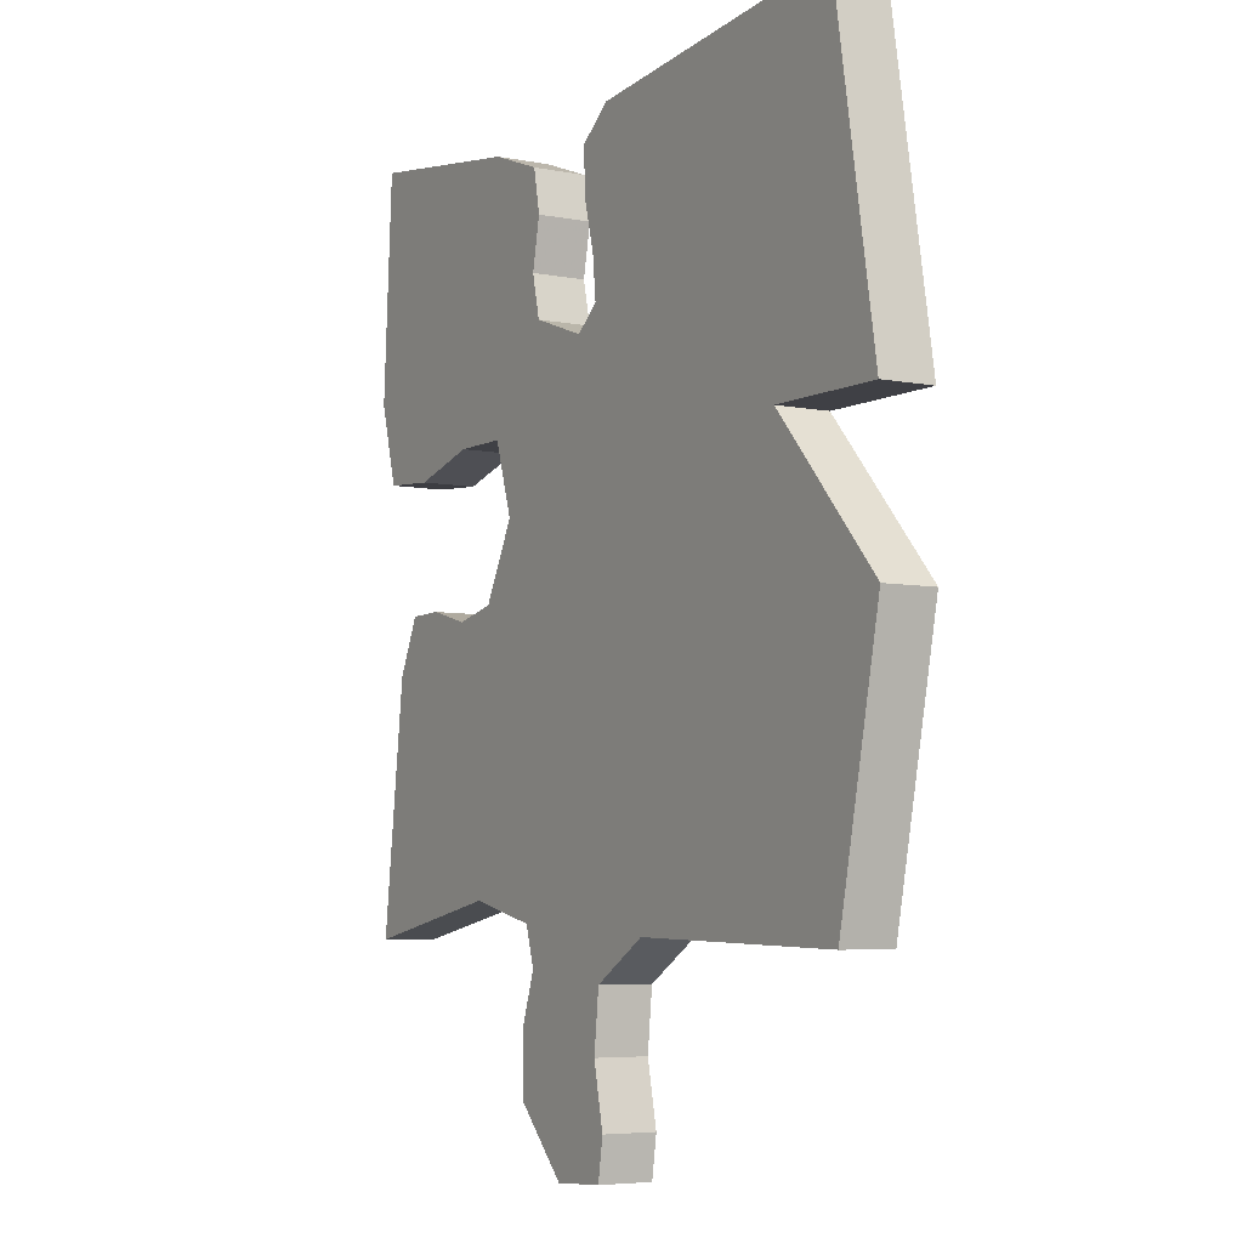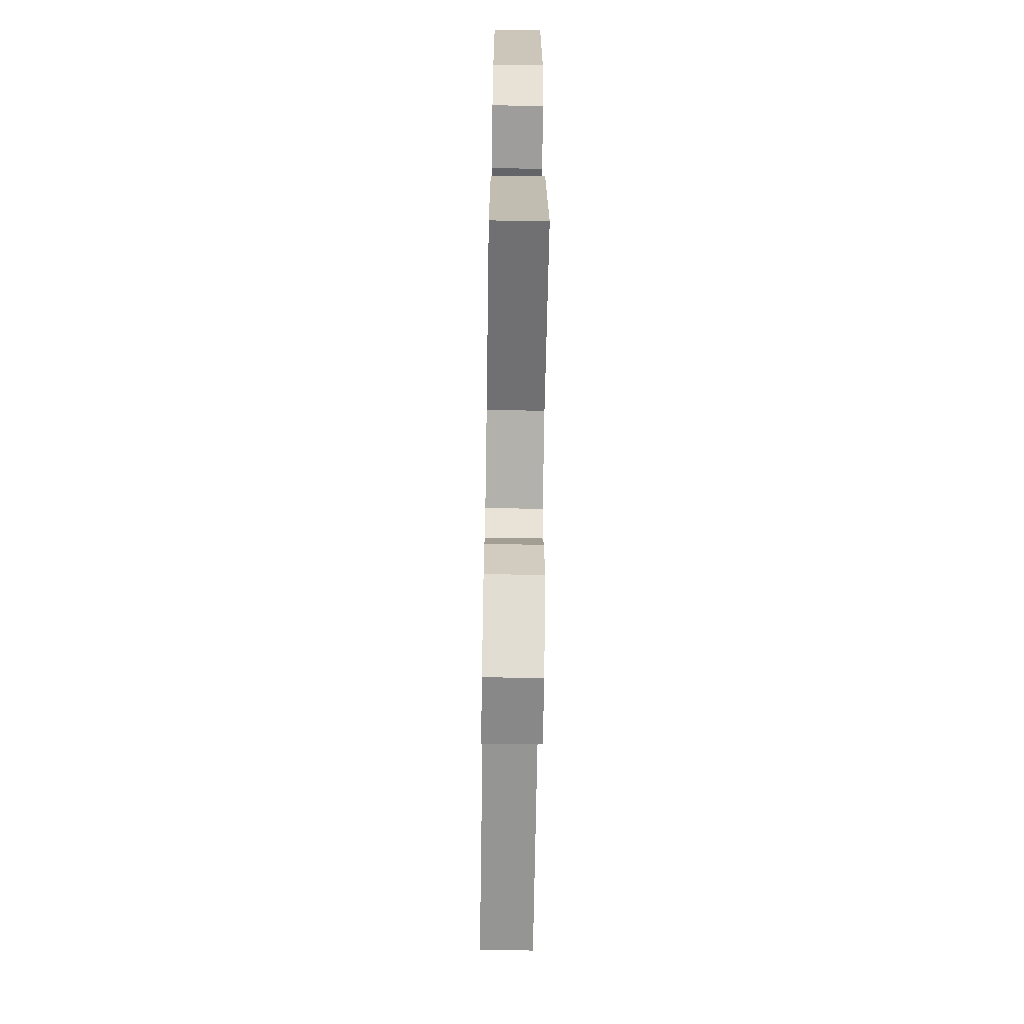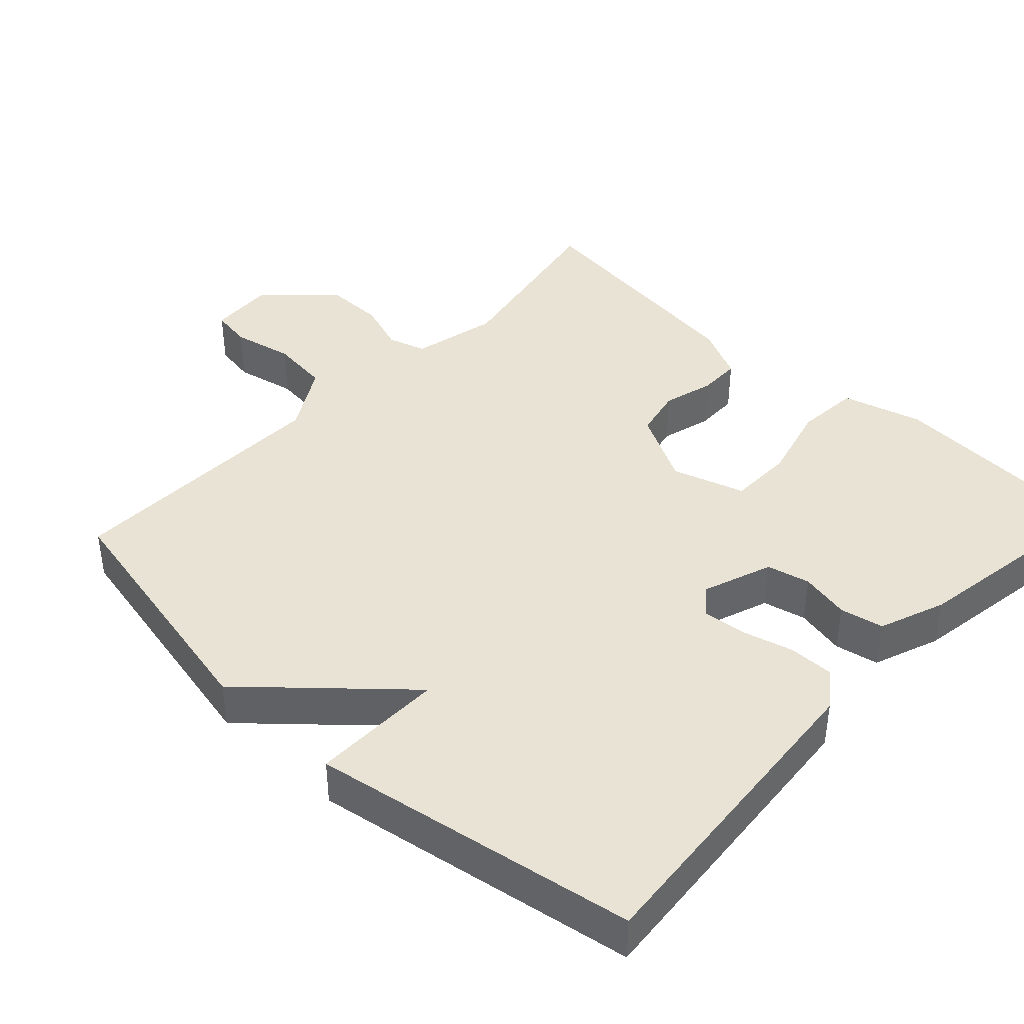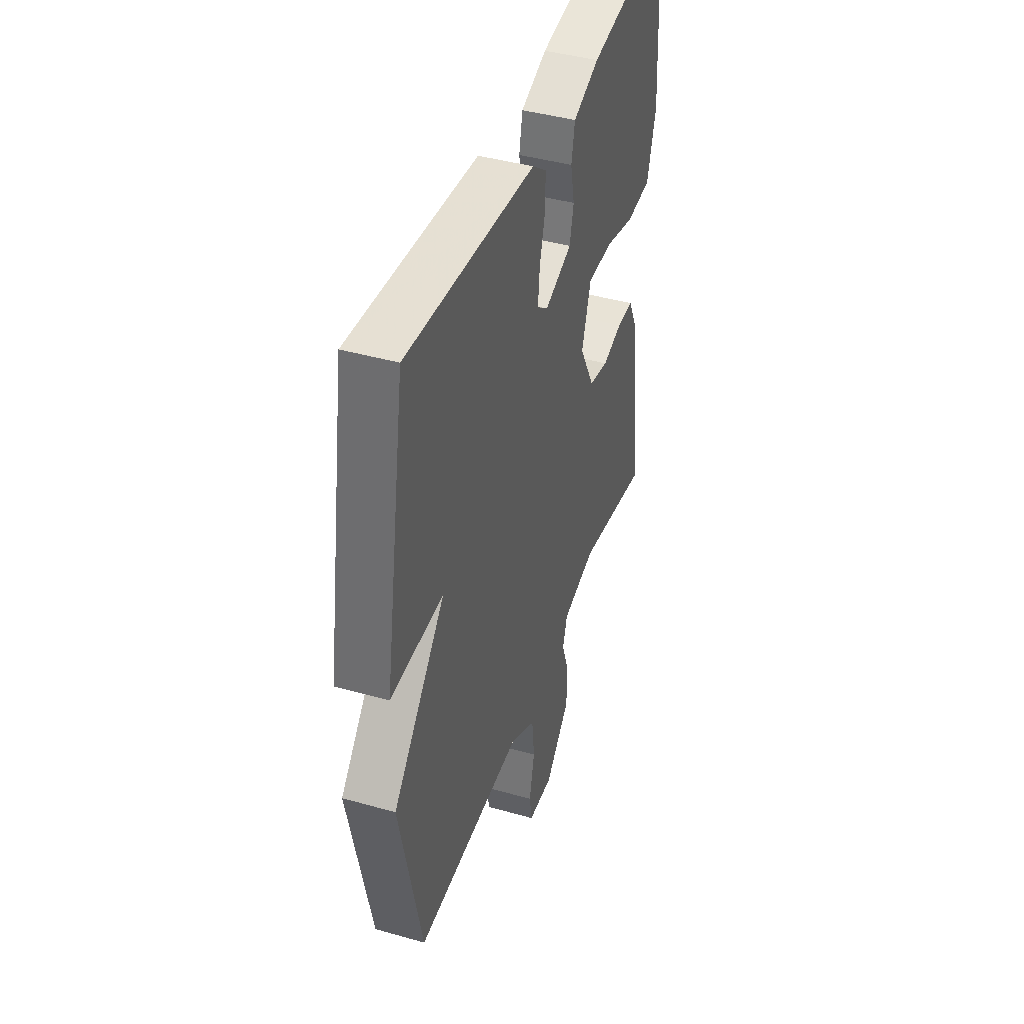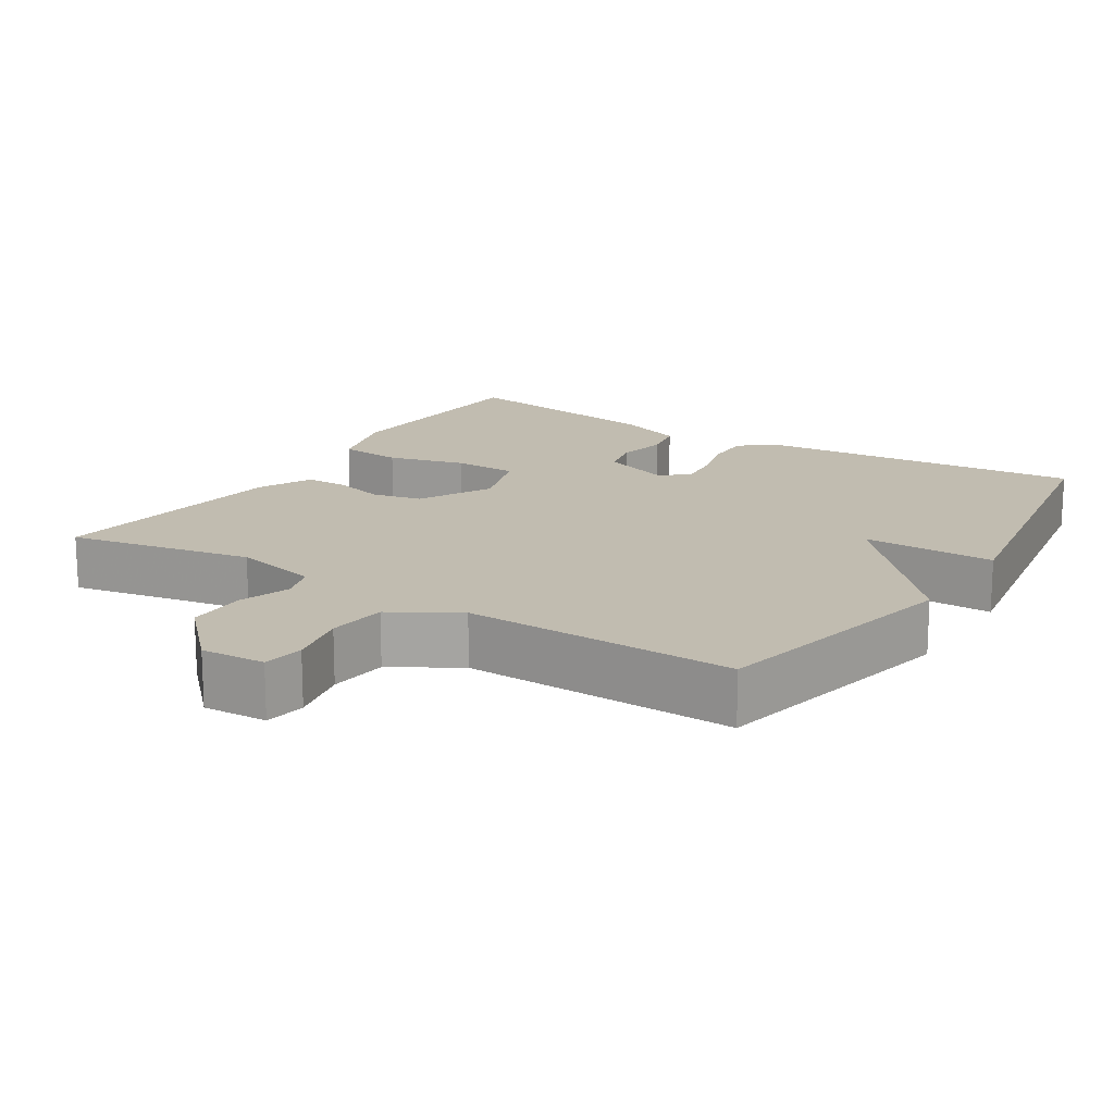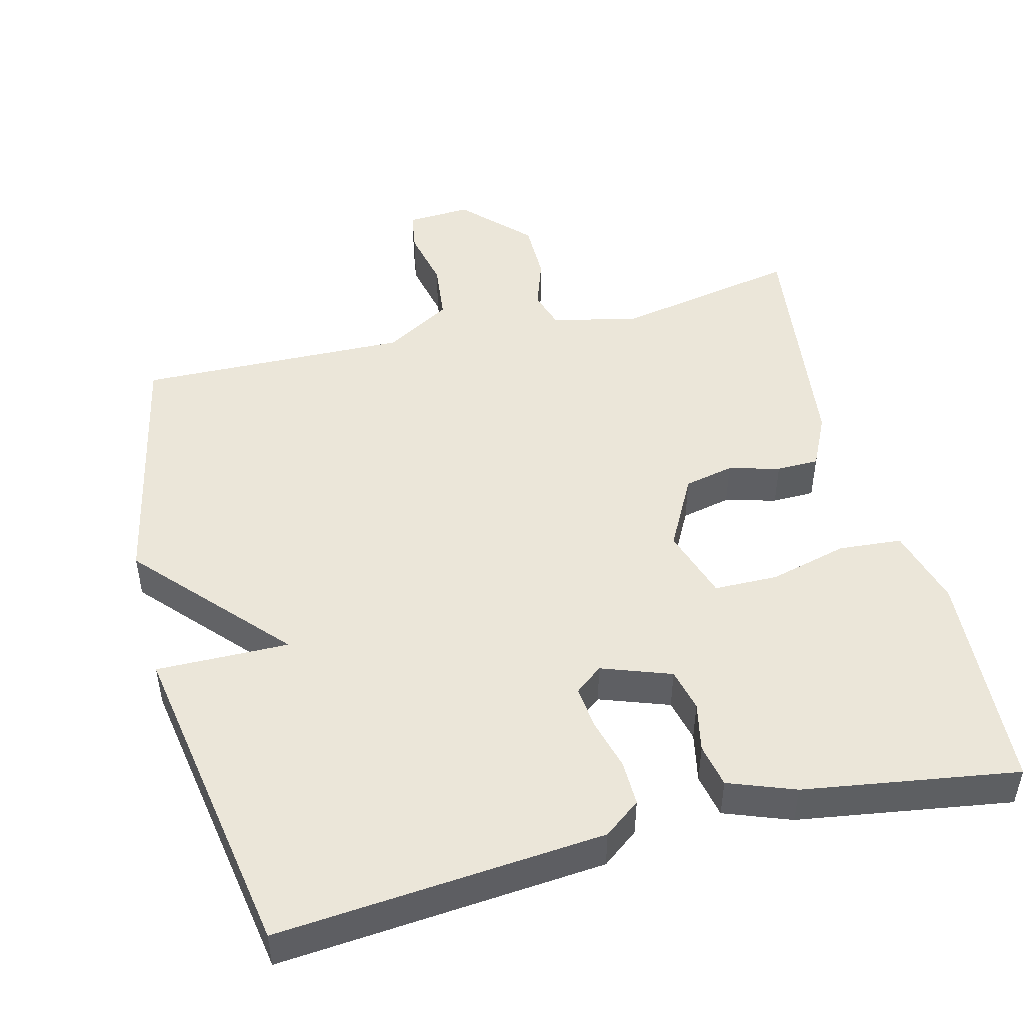
<metadata>
{"format":"obj","ext":"obj","renderer":"f3d","projection":"perspective","resolution":1024,"background":"white","views":[{"elev":-5.7,"azim":-120.9,"up":"+Z"},{"elev":-66.0,"azim":89.1,"up":"+Z"},{"elev":41.2,"azim":-46.7,"up":"+Y"},{"elev":42.6,"azim":-71.3,"up":"+Z"},{"elev":16.5,"azim":-147.6,"up":"+Y"},{"elev":48.3,"azim":-14.2,"up":"+Y"}]}
</metadata>
<code>
v -0.5 0.07 0.5
v -0.053 0.07 0.46
v -0.003 0.07 0.422
v -0.004 0.07 0.36
v -0.023 0.07 0.289
v -0.029 0.07 0.23
v 0.009 0.07 0.2
v 0.104 0.07 0.234
v 0.118 0.07 0.293
v 0.104 0.07 0.361
v 0.116 0.07 0.421
v 0.207 0.07 0.455
v 0.5 0.07 0.5
v 0.518 0.07 0.193
v 0.487 0.07 0.084
v 0.4 0.07 0.077
v 0.294 0.07 0.105
v 0.206 0.07 0.104
v 0.174 0.07 0.005
v 0.227 0.07 -0.095
v 0.295 0.07 -0.11
v 0.365 0.07 -0.091
v 0.423 0.07 -0.092
v 0.458 0.07 -0.165
v 0.5 0.07 -0.5
v 0.247 0.07 -0.451
v 0.129 0.07 -0.478
v 0.113 0.07 -0.53
v 0.137 0.07 -0.6
v 0.137 0.07 -0.682
v 0.051 0.07 -0.77
v -0.037 0.07 -0.765
v -0.046 0.07 -0.709
v -0.028 0.07 -0.626
v -0.037 0.07 -0.545
v -0.128 0.07 -0.491
v -0.5 0.07 -0.5
v -0.575 0.07 -0.146
v -0.393 0.07 0.056
v -0.575 0.07 0.054
v -0.5 0 0.5
v -0.053 0 0.46
v -0.003 0 0.422
v -0.004 0 0.36
v -0.023 0 0.289
v -0.029 0 0.23
v 0.009 0 0.2
v 0.104 0 0.234
v 0.118 0 0.293
v 0.104 0 0.361
v 0.116 0 0.421
v 0.207 0 0.455
v 0.5 0 0.5
v 0.518 0 0.193
v 0.487 0 0.084
v 0.4 0 0.077
v 0.294 0 0.105
v 0.206 0 0.104
v 0.174 0 0.005
v 0.227 0 -0.095
v 0.295 0 -0.11
v 0.365 0 -0.091
v 0.423 0 -0.092
v 0.458 0 -0.165
v 0.5 0 -0.5
v 0.247 0 -0.451
v 0.129 0 -0.478
v 0.113 0 -0.53
v 0.137 0 -0.6
v 0.137 0 -0.682
v 0.051 0 -0.77
v -0.037 0 -0.765
v -0.046 0 -0.709
v -0.028 0 -0.626
v -0.037 0 -0.545
v -0.128 0 -0.491
v -0.5 0 -0.5
v -0.575 0 -0.146
v -0.393 0 0.056
v -0.575 0 0.054
f 3 4 5
f 2 3 5
f 1 2 5
f 40 1 5
f 39 40 5
f 39 5 6
f 38 39 6
f 37 38 6
f 36 37 6
f 35 36 6 7
f 34 35 7 8
f 32 33 34
f 31 32 34
f 30 31 34
f 29 30 34
f 28 29 34
f 34 8 9
f 28 34 9
f 27 28 9
f 26 27 9
f 24 25 26
f 23 24 26
f 22 23 26
f 21 22 26
f 20 21 26
f 19 20 26
f 19 26 9
f 18 19 9
f 12 13 14
f 11 12 14
f 10 11 14
f 9 10 14
f 18 9 14
f 17 18 14
f 14 15 16 17
f 45 44 43
f 45 43 42
f 45 42 41
f 45 41 80
f 45 80 79
f 46 45 79
f 46 79 78
f 46 78 77
f 46 77 76
f 47 46 76 75
f 48 47 75 74
f 74 73 72
f 74 72 71
f 74 71 70
f 74 70 69
f 74 69 68
f 49 48 74
f 49 74 68
f 49 68 67
f 49 67 66
f 66 65 64
f 66 64 63
f 66 63 62
f 66 62 61
f 66 61 60
f 66 60 59
f 49 66 59
f 49 59 58
f 54 53 52
f 54 52 51
f 54 51 50
f 54 50 49
f 54 49 58
f 54 58 57
f 57 56 55 54
f 1 41 42 2
f 2 42 43 3
f 3 43 44 4
f 4 44 45 5
f 5 45 46 6
f 6 46 47 7
f 7 47 48 8
f 8 48 49 9
f 9 49 50 10
f 10 50 51 11
f 11 51 52 12
f 12 52 53 13
f 13 53 54 14
f 14 54 55 15
f 15 55 56 16
f 16 56 57 17
f 17 57 58 18
f 18 58 59 19
f 19 59 60 20
f 20 60 61 21
f 21 61 62 22
f 22 62 63 23
f 23 63 64 24
f 24 64 65 25
f 25 65 66 26
f 26 66 67 27
f 27 67 68 28
f 28 68 69 29
f 29 69 70 30
f 30 70 71 31
f 31 71 72 32
f 32 72 73 33
f 33 73 74 34
f 34 74 75 35
f 35 75 76 36
f 36 76 77 37
f 37 77 78 38
f 38 78 79 39
f 39 79 80 40
f 40 80 41 1

</code>
